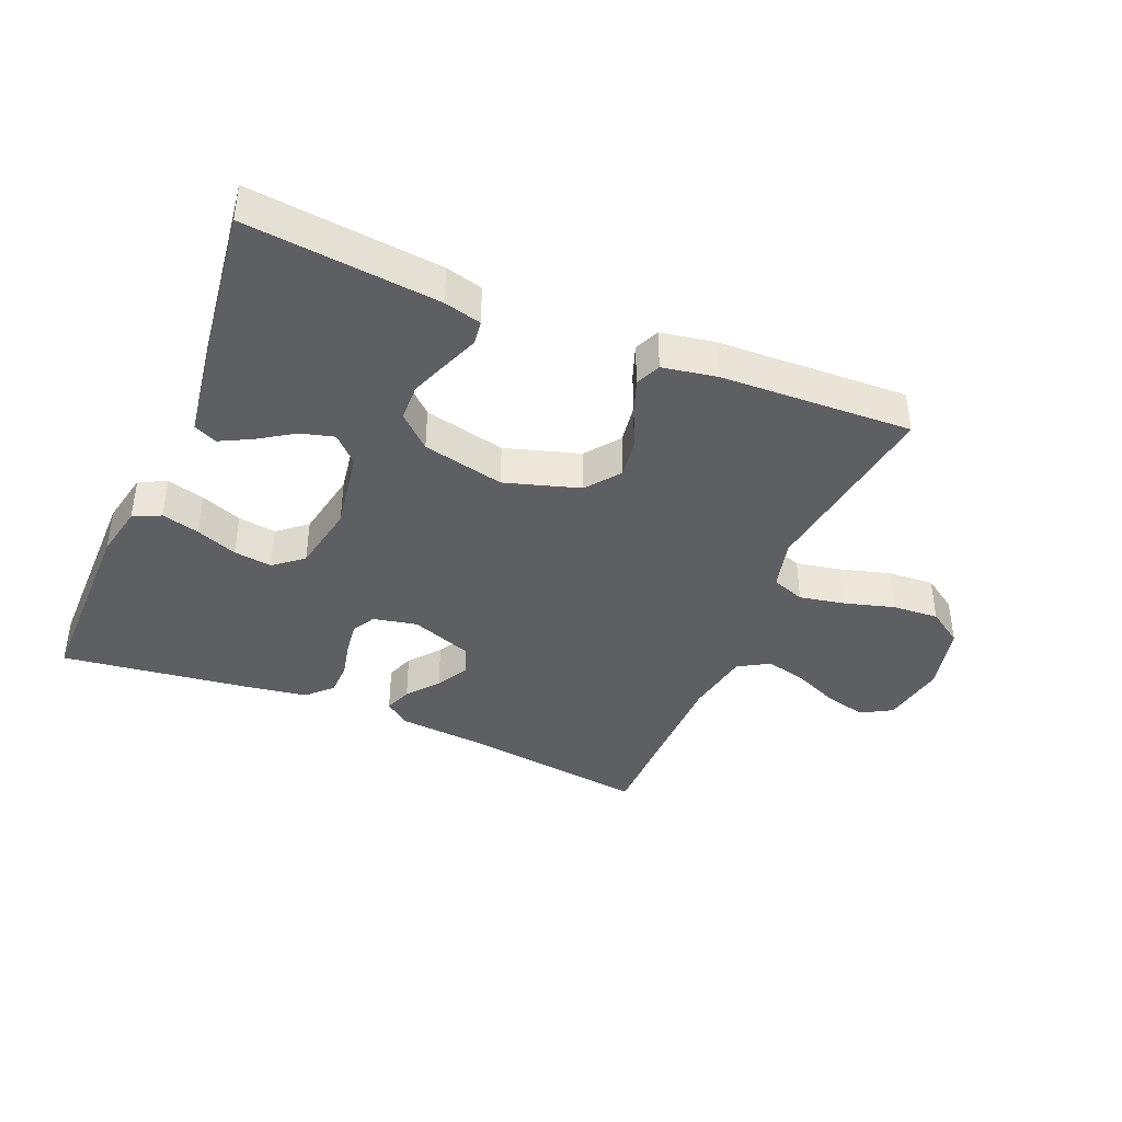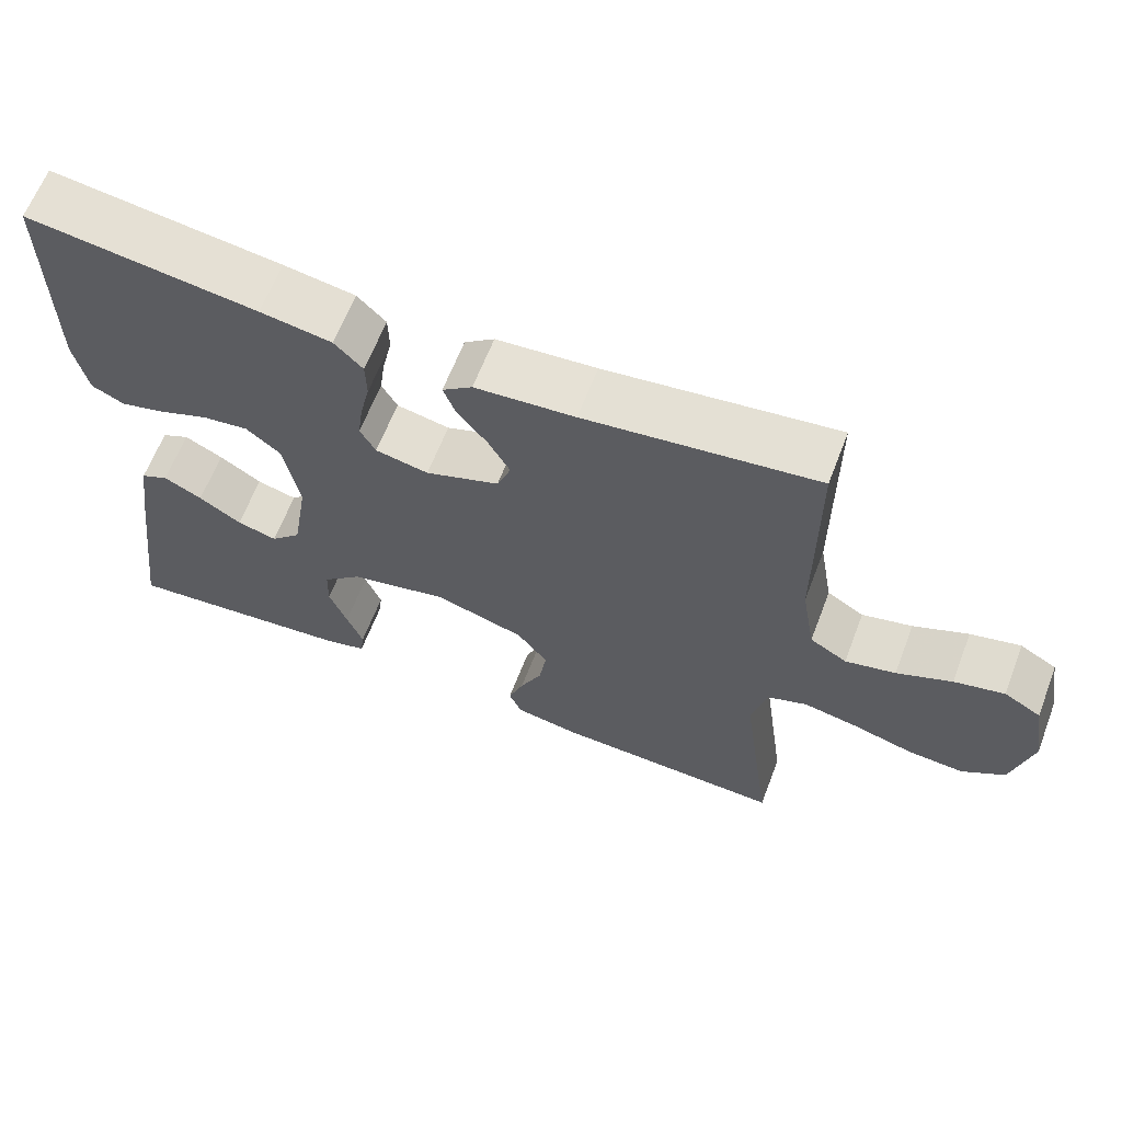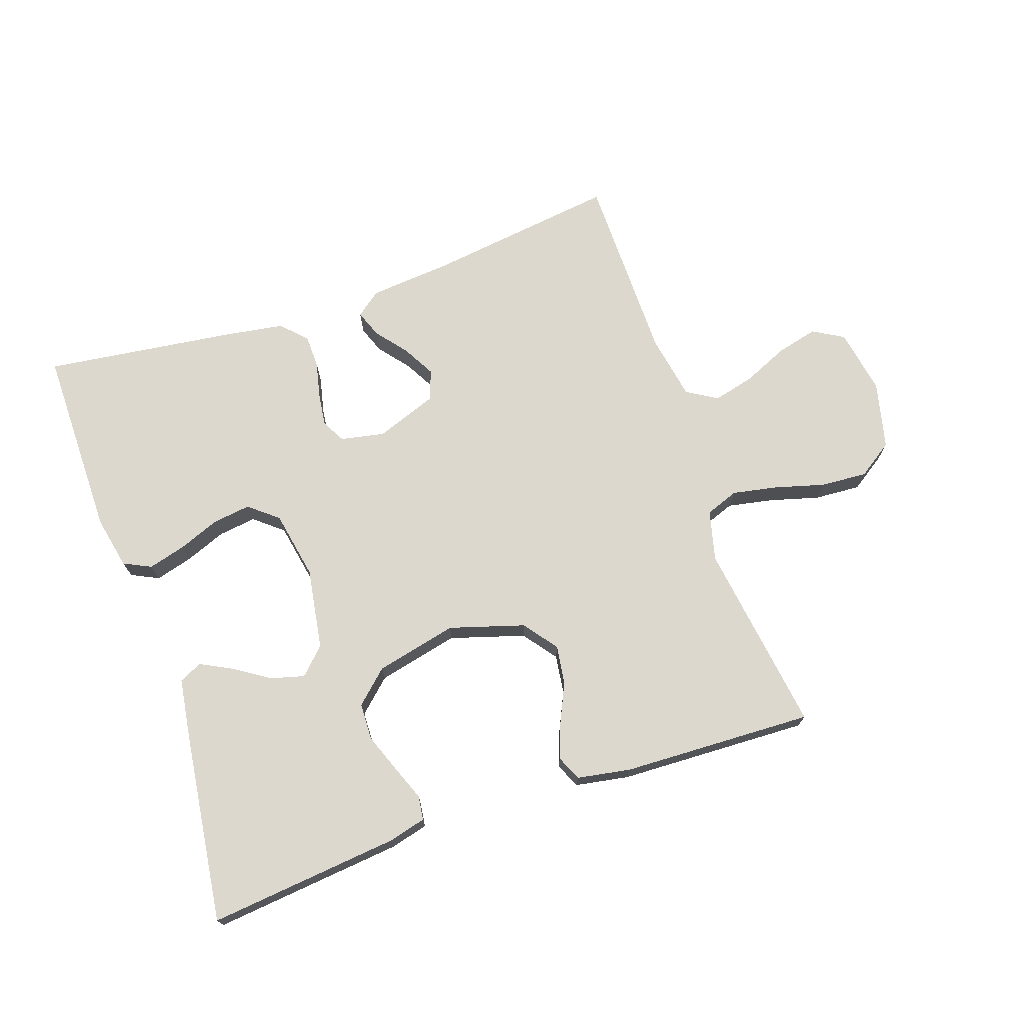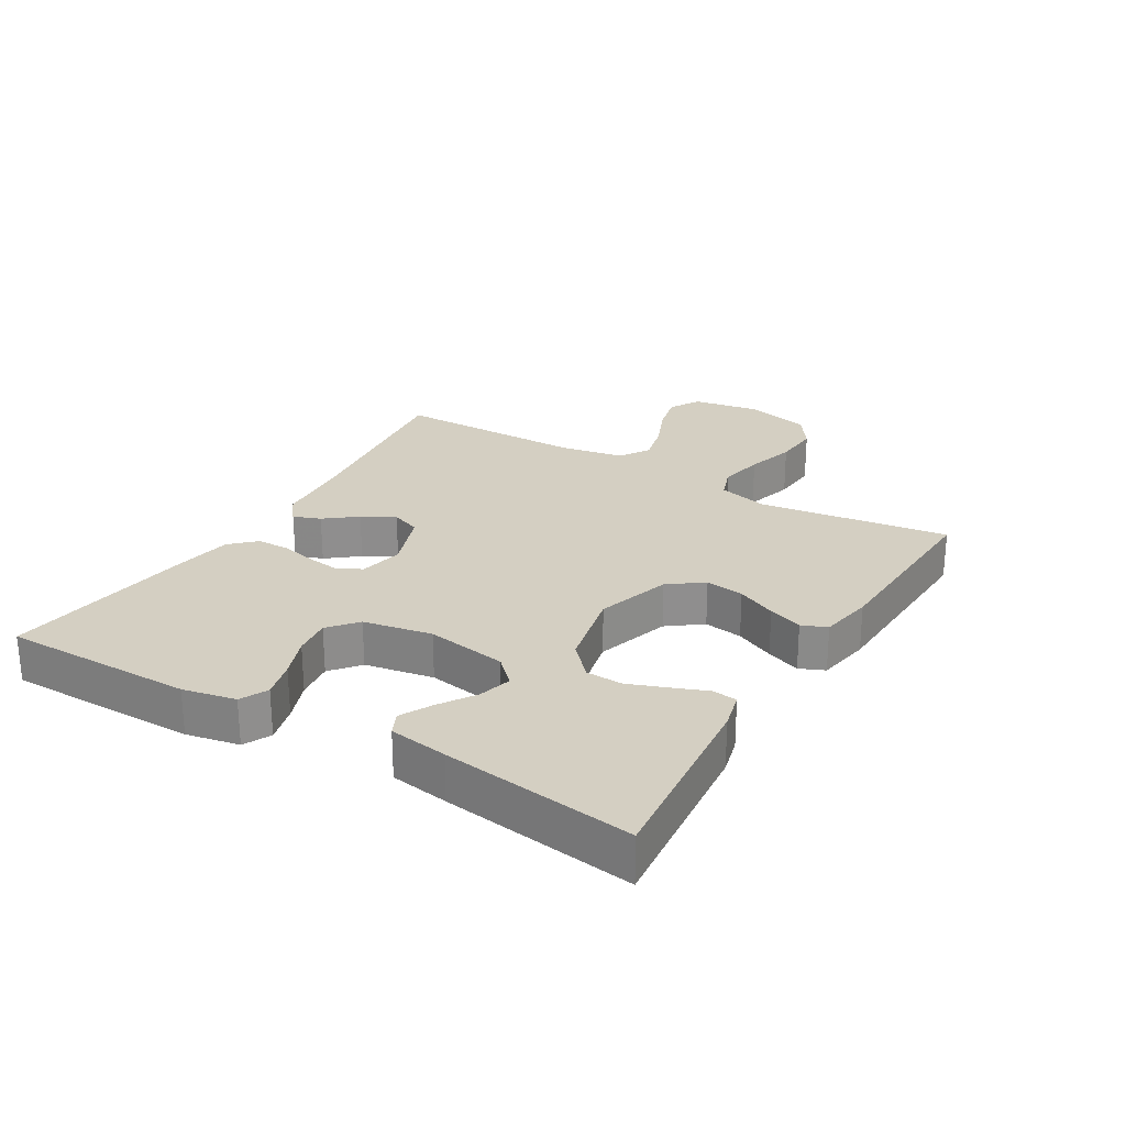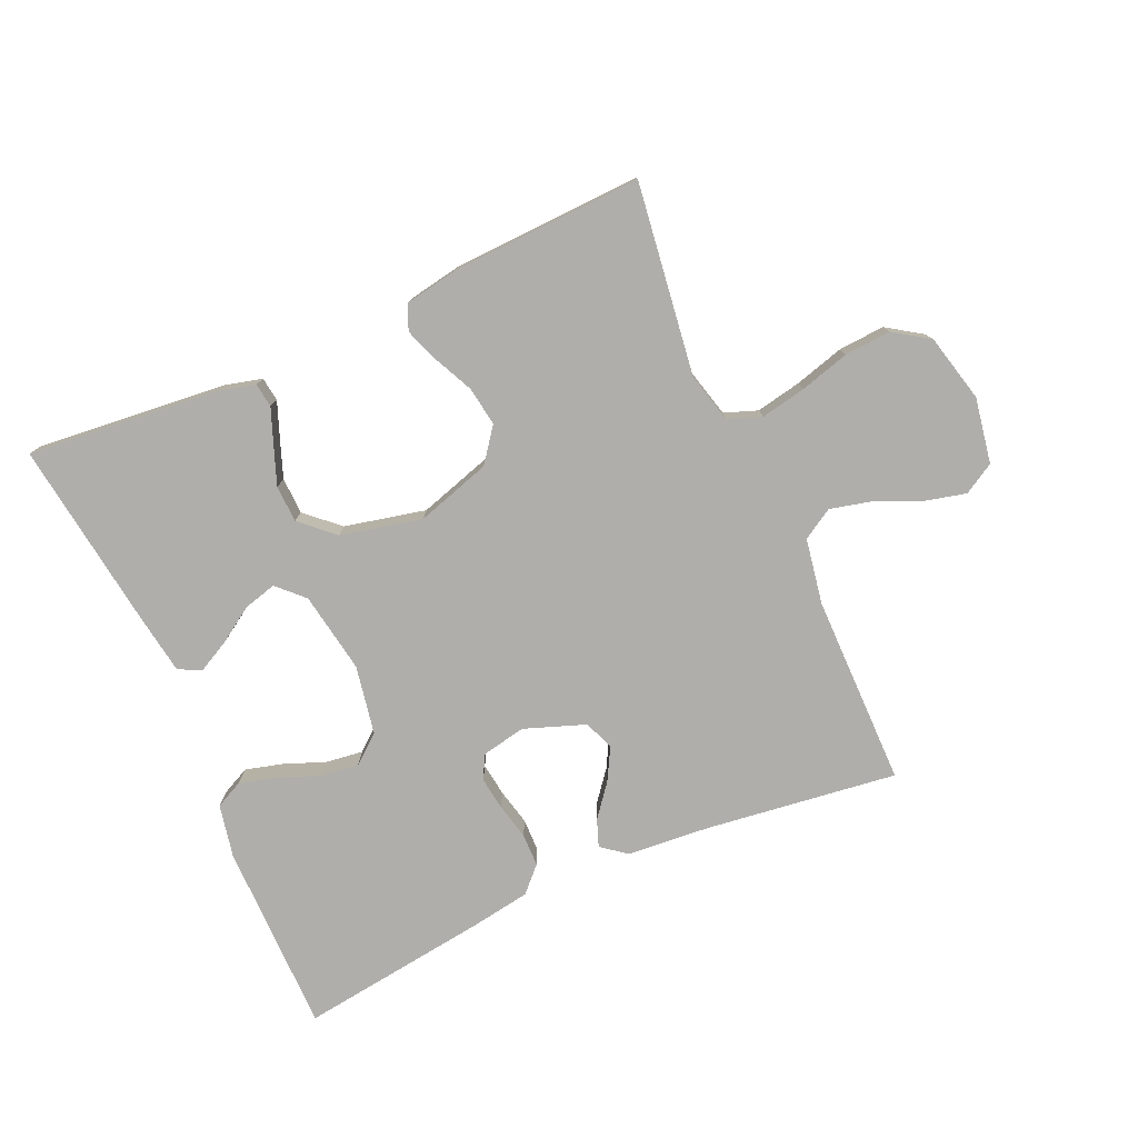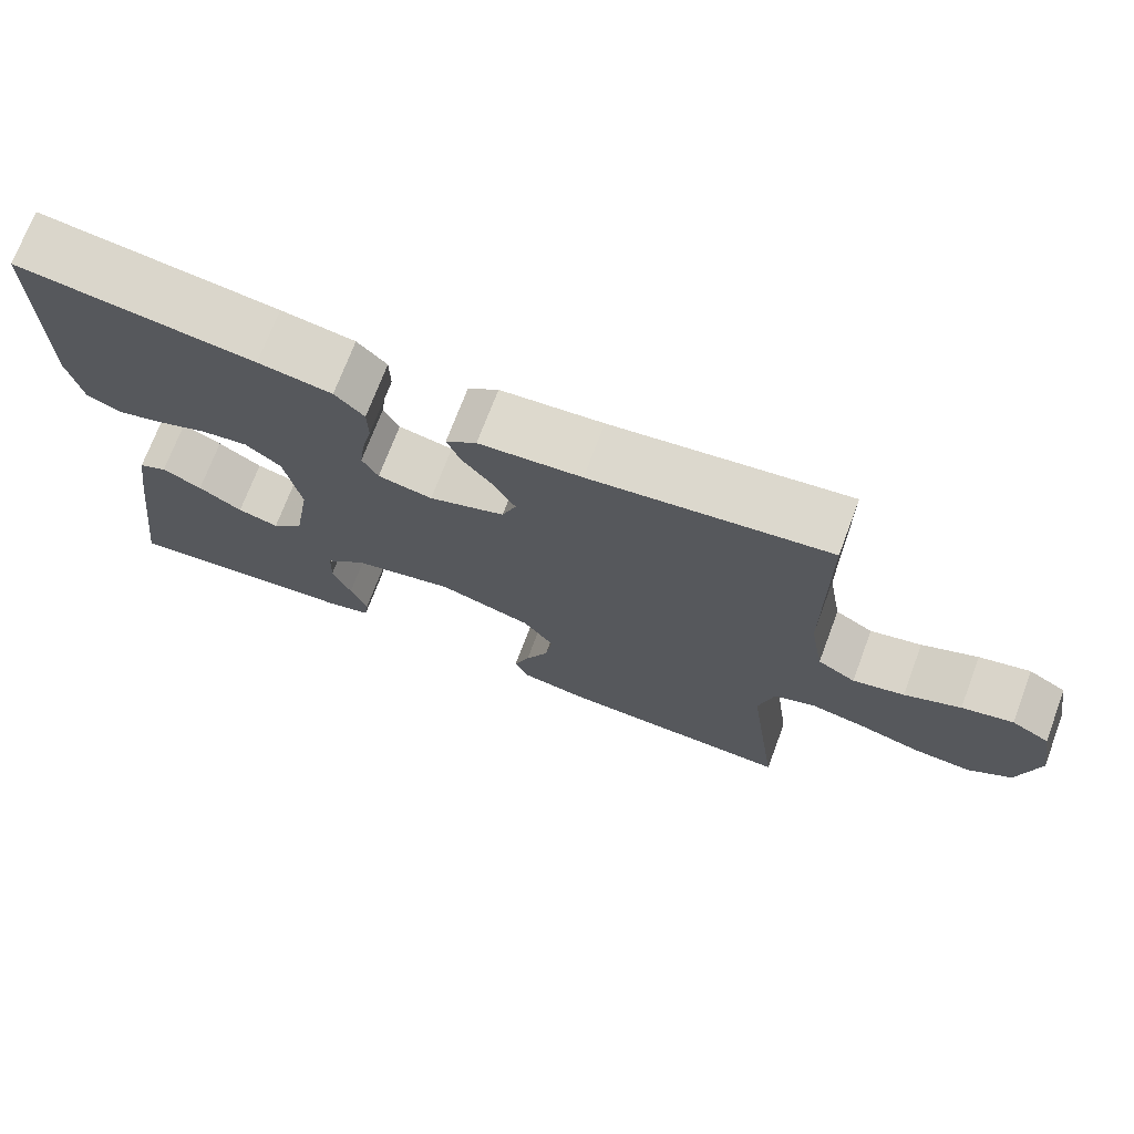
<metadata>
{"format":"obj","ext":"obj","renderer":"f3d","projection":"perspective","resolution":1024,"background":"white","views":[{"elev":-40.3,"azim":157.2,"up":"+Y"},{"elev":63.6,"azim":-159.0,"up":"+Z"},{"elev":72.1,"azim":160.9,"up":"+Y"},{"elev":25.4,"azim":120.9,"up":"+Y"},{"elev":-77.6,"azim":-156.0,"up":"+Y"},{"elev":71.9,"azim":-159.4,"up":"+Z"}]}
</metadata>
<code>
v -0.5 0.07 0.5
v -0.2 0.07 0.461
v -0.07 0.07 0.45
v -0.031 0.07 0.42
v -0.047 0.07 0.377
v -0.086 0.07 0.328
v -0.114 0.07 0.277
v -0.096 0.07 0.23
v 0 0.07 0.195
v 0.069 0.07 0.209
v 0.089 0.07 0.246
v 0.082 0.07 0.298
v 0.069 0.07 0.355
v 0.07 0.07 0.407
v 0.107 0.07 0.445
v 0.2 0.07 0.46
v 0.5 0.07 0.5
v 0.5 0.07 0.2
v 0.483 0.07 0.117
v 0.44 0.07 0.096
v 0.381 0.07 0.112
v 0.317 0.07 0.137
v 0.257 0.07 0.145
v 0.212 0.07 0.108
v 0.192 0.07 0
v 0.213 0.07 -0.127
v 0.253 0.07 -0.167
v 0.305 0.07 -0.153
v 0.36 0.07 -0.117
v 0.41 0.07 -0.091
v 0.446 0.07 -0.108
v 0.46 0.07 -0.2
v 0.5 0.07 -0.5
v 0.2 0.07 -0.47
v 0.142 0.07 -0.455
v 0.137 0.07 -0.417
v 0.158 0.07 -0.363
v 0.181 0.07 -0.302
v 0.179 0.07 -0.244
v 0.128 0.07 -0.197
v 0 0.07 -0.168
v -0.117 0.07 -0.204
v -0.157 0.07 -0.257
v -0.148 0.07 -0.318
v -0.119 0.07 -0.38
v -0.099 0.07 -0.434
v -0.116 0.07 -0.473
v -0.2 0.07 -0.488
v -0.5 0.07 -0.5
v -0.459 0.07 -0.2
v -0.479 0.07 -0.121
v -0.531 0.07 -0.102
v -0.602 0.07 -0.116
v -0.68 0.07 -0.138
v -0.753 0.07 -0.143
v -0.808 0.07 -0.106
v -0.834 0.07 0
v -0.816 0.07 0.103
v -0.768 0.07 0.131
v -0.703 0.07 0.115
v -0.632 0.07 0.084
v -0.567 0.07 0.068
v -0.519 0.07 0.097
v -0.501 0.07 0.2
v -0.5 0 0.5
v -0.2 0 0.461
v -0.07 0 0.45
v -0.031 0 0.42
v -0.047 0 0.377
v -0.086 0 0.328
v -0.114 0 0.277
v -0.096 0 0.23
v 0 0 0.195
v 0.069 0 0.209
v 0.089 0 0.246
v 0.082 0 0.298
v 0.069 0 0.355
v 0.07 0 0.407
v 0.107 0 0.445
v 0.2 0 0.46
v 0.5 0 0.5
v 0.5 0 0.2
v 0.483 0 0.117
v 0.44 0 0.096
v 0.381 0 0.112
v 0.317 0 0.137
v 0.257 0 0.145
v 0.212 0 0.108
v 0.192 0 0
v 0.213 0 -0.127
v 0.253 0 -0.167
v 0.305 0 -0.153
v 0.36 0 -0.117
v 0.41 0 -0.091
v 0.446 0 -0.108
v 0.46 0 -0.2
v 0.5 0 -0.5
v 0.2 0 -0.47
v 0.142 0 -0.455
v 0.137 0 -0.417
v 0.158 0 -0.363
v 0.181 0 -0.302
v 0.179 0 -0.244
v 0.128 0 -0.197
v 0 0 -0.168
v -0.117 0 -0.204
v -0.157 0 -0.257
v -0.148 0 -0.318
v -0.119 0 -0.38
v -0.099 0 -0.434
v -0.116 0 -0.473
v -0.2 0 -0.488
v -0.5 0 -0.5
v -0.459 0 -0.2
v -0.479 0 -0.121
v -0.531 0 -0.102
v -0.602 0 -0.116
v -0.68 0 -0.138
v -0.753 0 -0.143
v -0.808 0 -0.106
v -0.834 0 0
v -0.816 0 0.103
v -0.768 0 0.131
v -0.703 0 0.115
v -0.632 0 0.084
v -0.567 0 0.068
v -0.519 0 0.097
v -0.501 0 0.2
f 58 59 60 61
f 58 61 62
f 57 58 62
f 56 57 62
f 53 54 55 56
f 52 53 56 62
f 51 52 62 63
f 47 48 49 50
f 44 45 46 47
f 44 47 50 51
f 34 35 36 37
f 34 37 38
f 33 34 38 39
f 28 29 30 31
f 28 31 32 33
f 19 20 21 22
f 19 22 23
f 18 19 23
f 17 18 23
f 16 17 23 24
f 12 13 14 15
f 11 12 15 16
f 3 4 5 6
f 2 3 6 7
f 64 1 2 7
f 63 64 7 8
f 43 44 51 63
f 42 43 63 8
f 41 42 8 9
f 40 41 9 10
f 39 40 10 11
f 27 28 33 39
f 26 27 39
f 25 26 39 11
f 11 16 24 25
f 125 124 123 122
f 126 125 122
f 126 122 121
f 126 121 120
f 120 119 118 117
f 126 120 117 116
f 127 126 116 115
f 114 113 112 111
f 111 110 109 108
f 115 114 111 108
f 101 100 99 98
f 102 101 98
f 103 102 98 97
f 95 94 93 92
f 97 96 95 92
f 86 85 84 83
f 87 86 83
f 87 83 82
f 87 82 81
f 88 87 81 80
f 79 78 77 76
f 80 79 76 75
f 70 69 68 67
f 71 70 67 66
f 71 66 65 128
f 72 71 128 127
f 127 115 108 107
f 72 127 107 106
f 73 72 106 105
f 74 73 105 104
f 75 74 104 103
f 103 97 92 91
f 103 91 90
f 75 103 90 89
f 89 88 80 75
f 1 65 66 2
f 2 66 67 3
f 3 67 68 4
f 4 68 69 5
f 5 69 70 6
f 6 70 71 7
f 7 71 72 8
f 8 72 73 9
f 9 73 74 10
f 10 74 75 11
f 11 75 76 12
f 12 76 77 13
f 13 77 78 14
f 14 78 79 15
f 15 79 80 16
f 16 80 81 17
f 17 81 82 18
f 18 82 83 19
f 19 83 84 20
f 20 84 85 21
f 21 85 86 22
f 22 86 87 23
f 23 87 88 24
f 24 88 89 25
f 25 89 90 26
f 26 90 91 27
f 27 91 92 28
f 28 92 93 29
f 29 93 94 30
f 30 94 95 31
f 31 95 96 32
f 32 96 97 33
f 33 97 98 34
f 34 98 99 35
f 35 99 100 36
f 36 100 101 37
f 37 101 102 38
f 38 102 103 39
f 39 103 104 40
f 40 104 105 41
f 41 105 106 42
f 42 106 107 43
f 43 107 108 44
f 44 108 109 45
f 45 109 110 46
f 46 110 111 47
f 47 111 112 48
f 48 112 113 49
f 49 113 114 50
f 50 114 115 51
f 51 115 116 52
f 52 116 117 53
f 53 117 118 54
f 54 118 119 55
f 55 119 120 56
f 56 120 121 57
f 57 121 122 58
f 58 122 123 59
f 59 123 124 60
f 60 124 125 61
f 61 125 126 62
f 62 126 127 63
f 63 127 128 64
f 64 128 65 1

</code>
